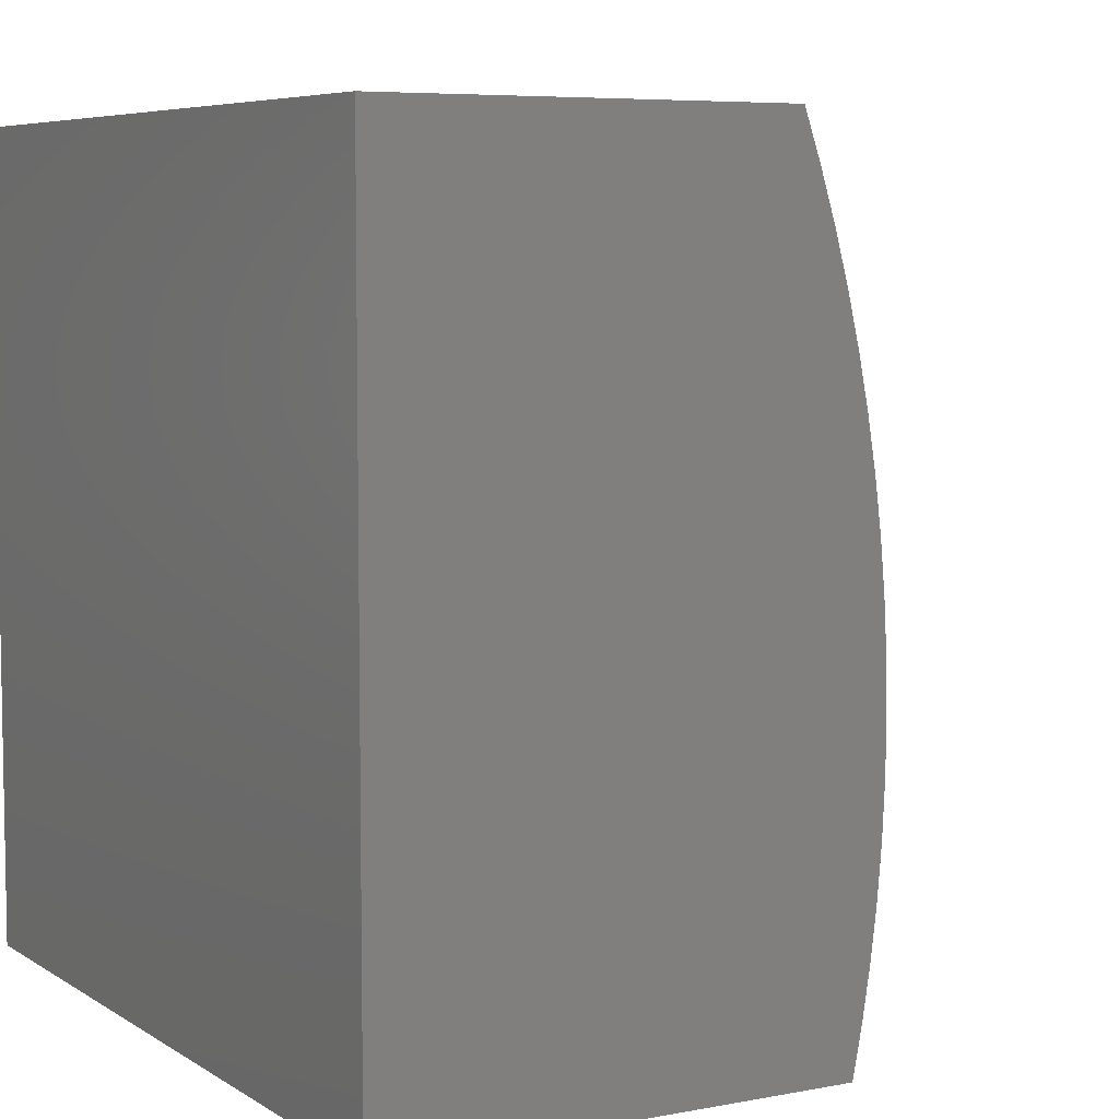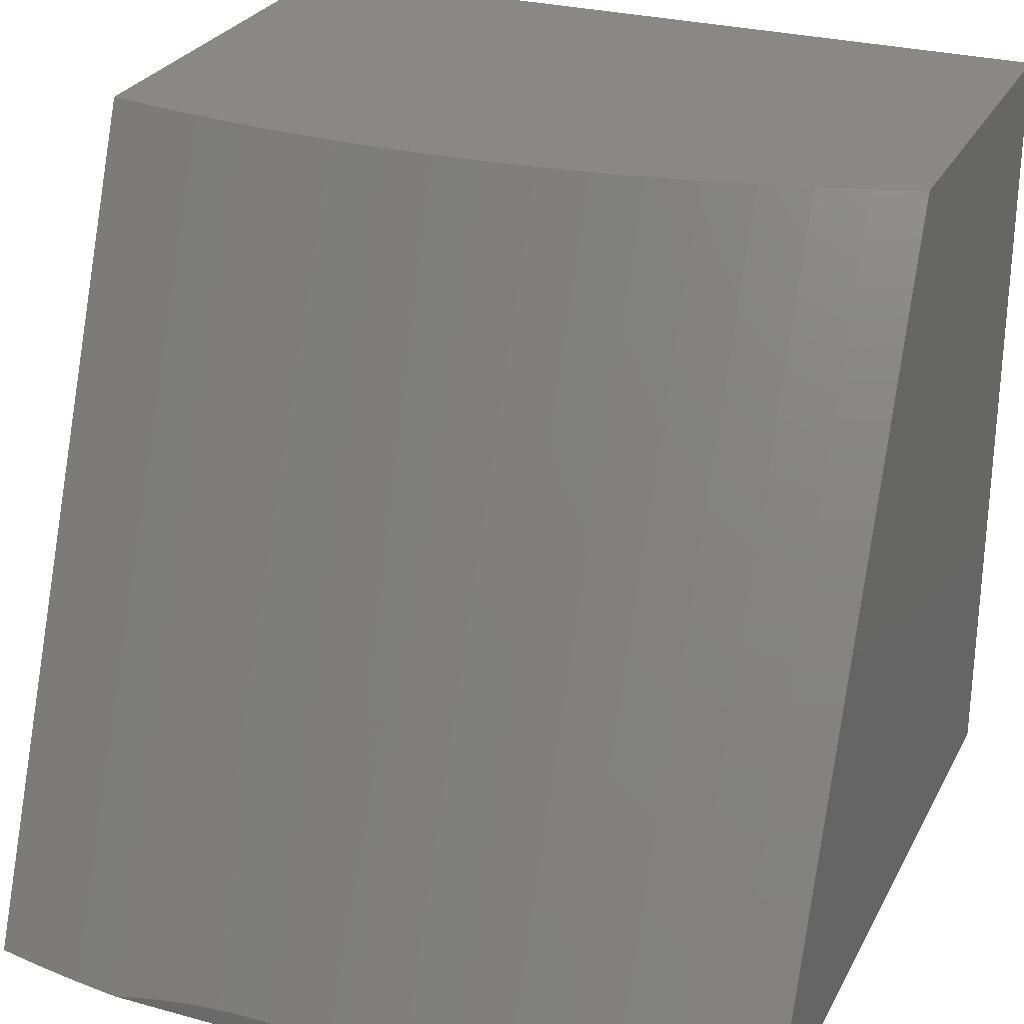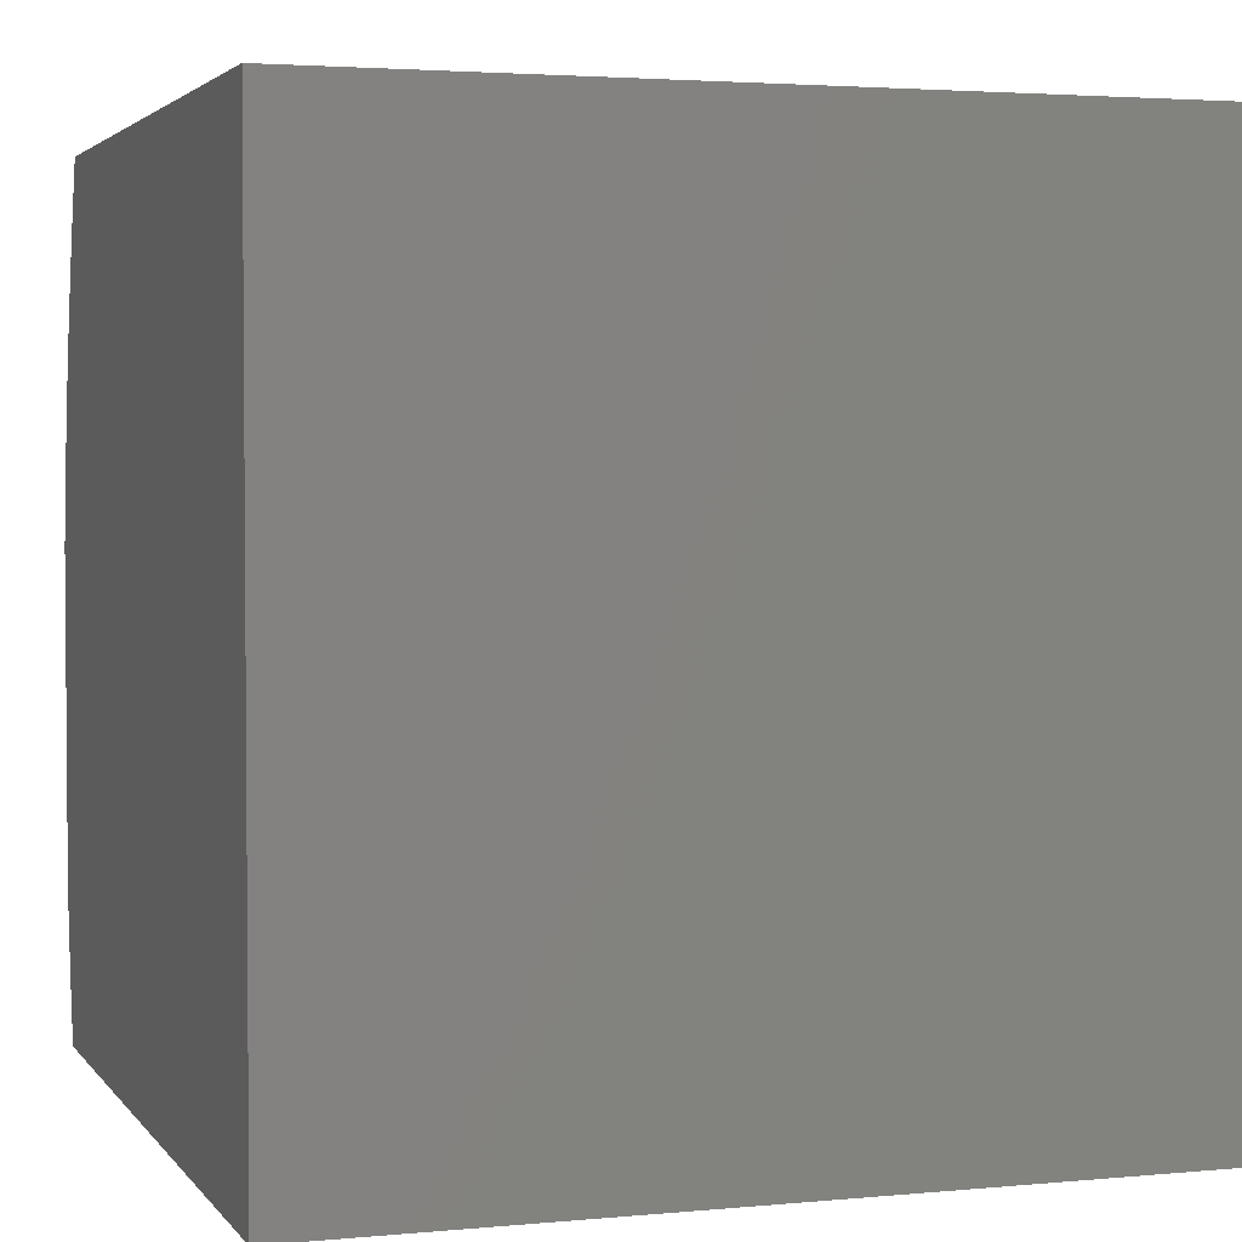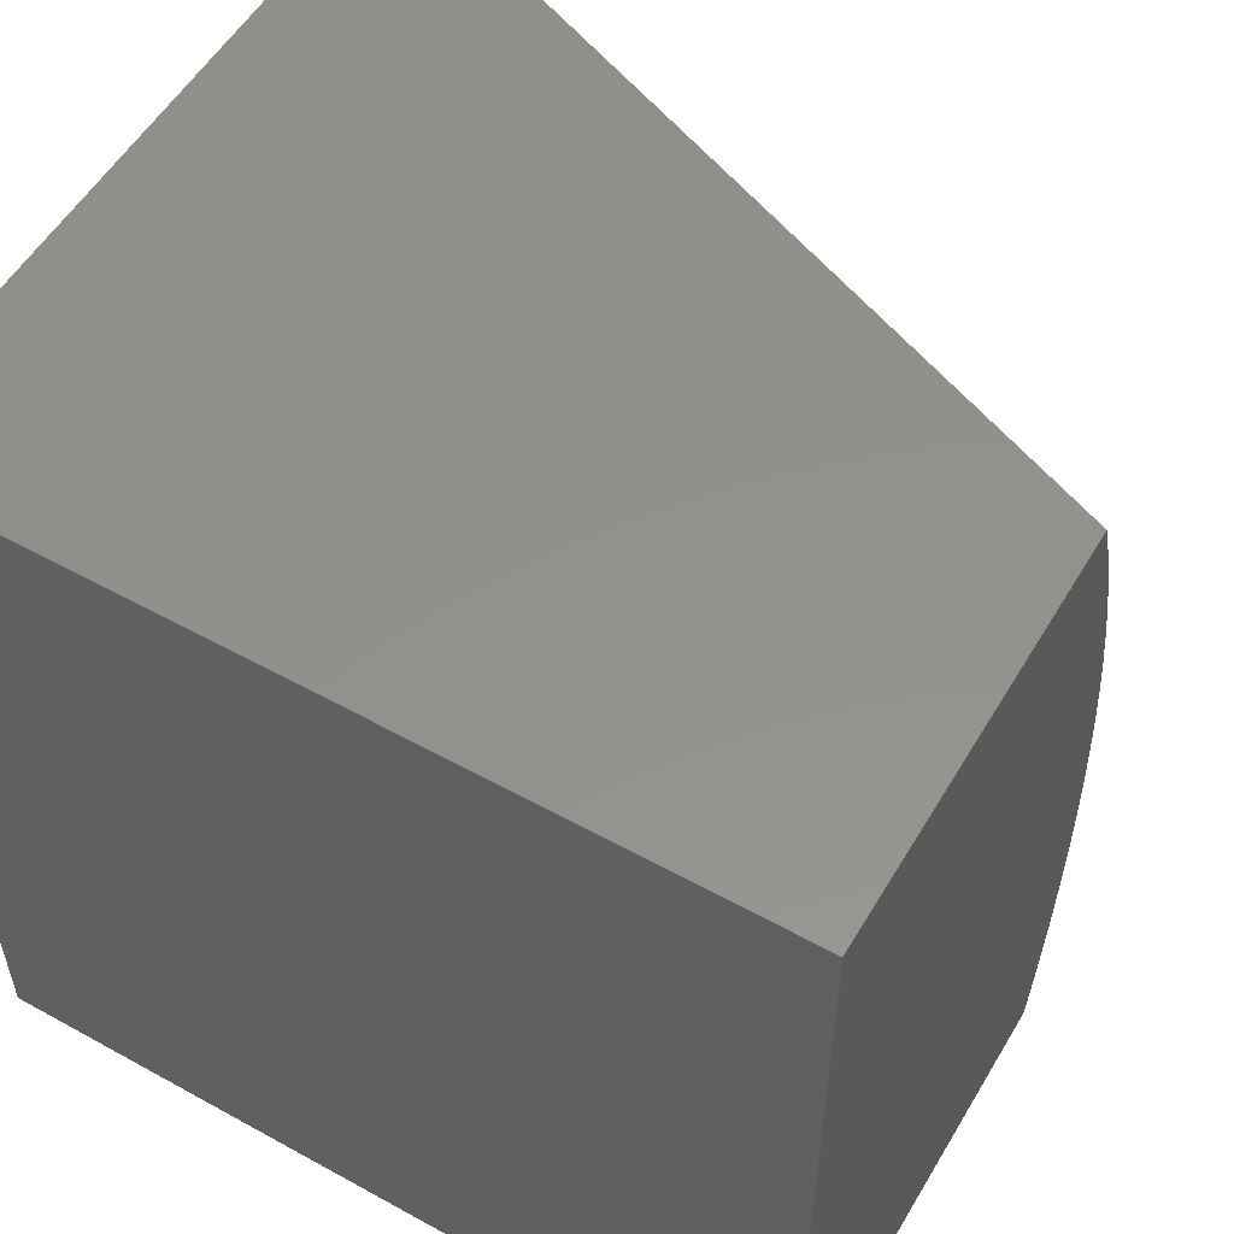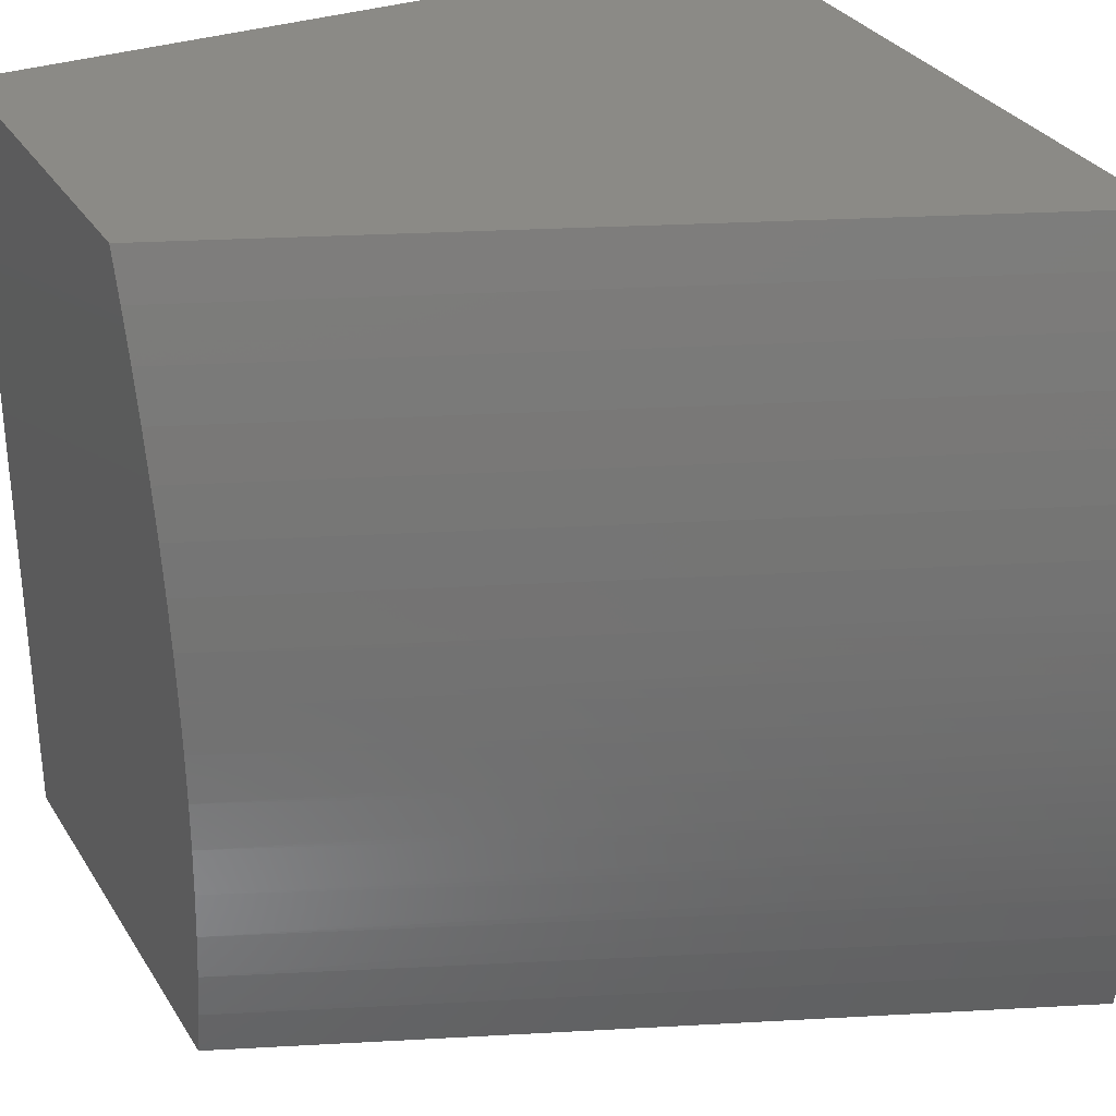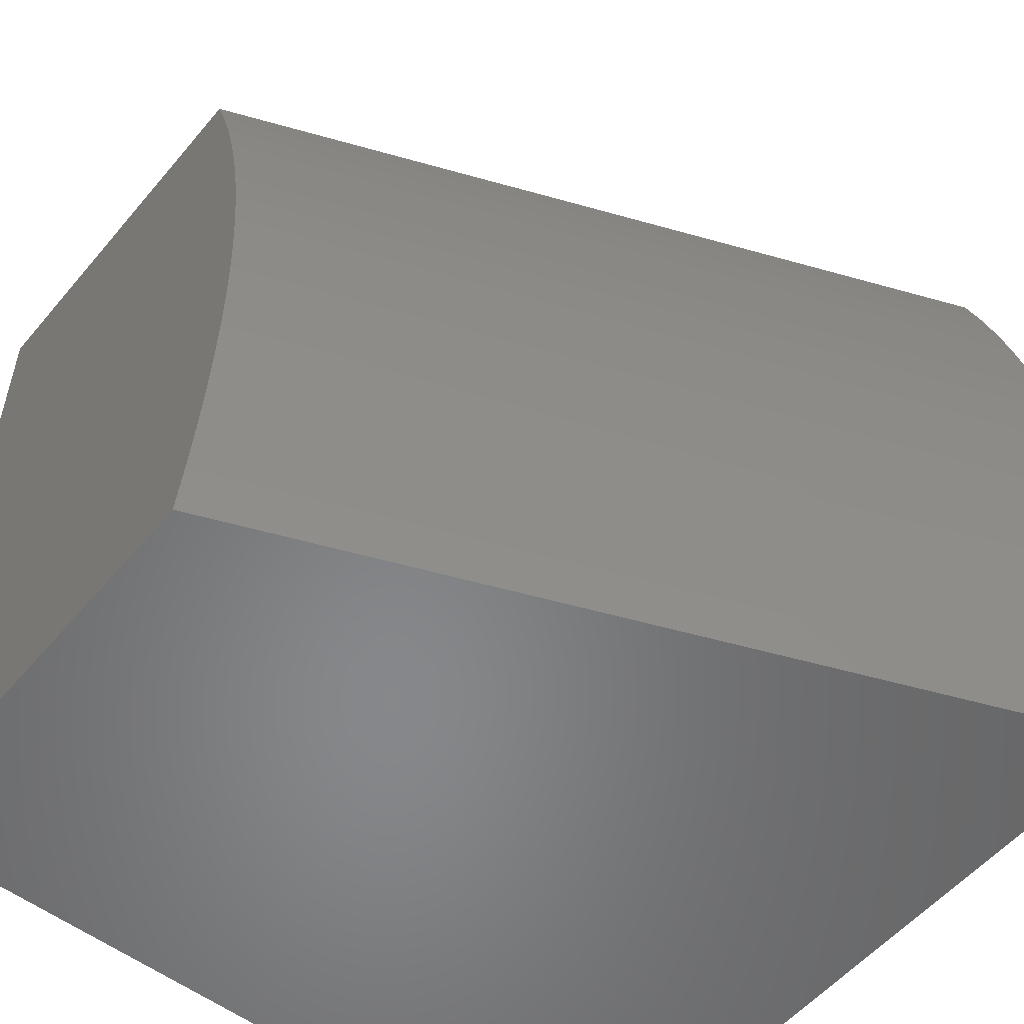
<metadata>
{"format":"stl","ext":"stl","renderer":"f3d","projection":"perspective","resolution":1024,"background":"white","views":[{"elev":6.3,"azim":150.1,"up":"+Z"},{"elev":27.6,"azim":-67.2,"up":"+Y"},{"elev":3.0,"azim":71.6,"up":"+Z"},{"elev":54.8,"azim":120.3,"up":"+Z"},{"elev":31.1,"azim":-116.8,"up":"+Z"},{"elev":-54.2,"azim":-129.1,"up":"+Z"}]}
</metadata>
<code>
# stl→obj: 48 verts, 92 faces
v 4.028 15 0
v 4.016 15 0.05906
v 4.438 16 0
v 4.426 16 0.06238
v 4.007 15 0.1184
v 4.416 16 0.1251
v 4 15 0.178
v 4.409 16 0.188
v 4 15.01 0.2023
v 4 15.01 0.2266
v 4.404 16 0.2511
v 4 15.02 0.2509
v 4 15.02 0.2753
v 4.401 16 0.3144
v 4 15.02 0.2996
v 4 15.02 0.324
v 4 15.02 0.3484
v 4.4 16 0.3777
v 4 15.03 0.3728
v 4 15.02 0.3971
v 4.401 16 0.441
v 4 15.02 0.4215
v 4 15.02 0.4459
v 4 15.02 0.4703
v 4.405 16 0.5042
v 4 15.02 0.4946
v 4 15.01 0.5189
v 4 15.01 0.5433
v 4.41 16 0.5673
v 4 15 0.5675
v 4.418 16 0.6302
v 4.008 15 0.6304
v 4.428 16 0.6928
v 4.018 15 0.693
v 4.44 16 0.7552
v 4.03 15 0.7553
v 4.044 15 0.8172
v 4.454 16 0.8171
v 4.06 15 0.8787
v 4.47 16 0.8786
v 4.078 15 0.9396
v 4.488 16 0.9396
v 4.099 15 1
v 4.509 16 1
v 5 15 0
v 5 16 0
v 5 15 1
v 5 16 1
f 1 2 3
f 3 2 4
f 4 2 5
f 4 5 6
f 6 5 7
f 6 7 8
f 8 7 9
f 8 9 10
f 8 10 11
f 11 10 12
f 11 12 13
f 11 13 14
f 14 13 15
f 14 15 16
f 16 17 14
f 14 17 18
f 18 17 19
f 18 19 20
f 18 20 21
f 21 20 22
f 21 22 23
f 23 24 21
f 21 24 25
f 25 24 26
f 25 26 27
f 27 28 25
f 25 28 29
f 29 28 30
f 29 30 31
f 31 30 32
f 31 32 33
f 33 32 34
f 33 34 35
f 35 34 36
f 35 36 37
f 35 37 38
f 38 37 39
f 38 39 40
f 40 39 41
f 40 41 42
f 42 41 43
f 42 43 44
f 7 30 9
f 9 30 28
f 9 28 10
f 10 28 27
f 10 27 12
f 12 27 26
f 12 26 13
f 13 26 24
f 13 24 15
f 15 24 23
f 15 23 16
f 16 23 22
f 16 22 17
f 17 22 20
f 17 20 19
f 1 3 45
f 45 3 46
f 43 47 44
f 44 47 48
f 43 41 47
f 47 41 39
f 47 39 37
f 37 36 47
f 47 36 34
f 47 34 32
f 32 30 47
f 47 30 45
f 45 30 7
f 45 7 5
f 5 2 45
f 45 2 1
f 3 4 46
f 46 4 6
f 46 6 8
f 8 11 46
f 46 11 14
f 46 14 18
f 18 21 46
f 46 21 25
f 46 25 29
f 29 31 46
f 46 31 48
f 48 31 33
f 48 33 35
f 35 38 48
f 48 38 40
f 48 40 42
f 42 44 48
f 47 45 48
f 48 45 46

</code>
